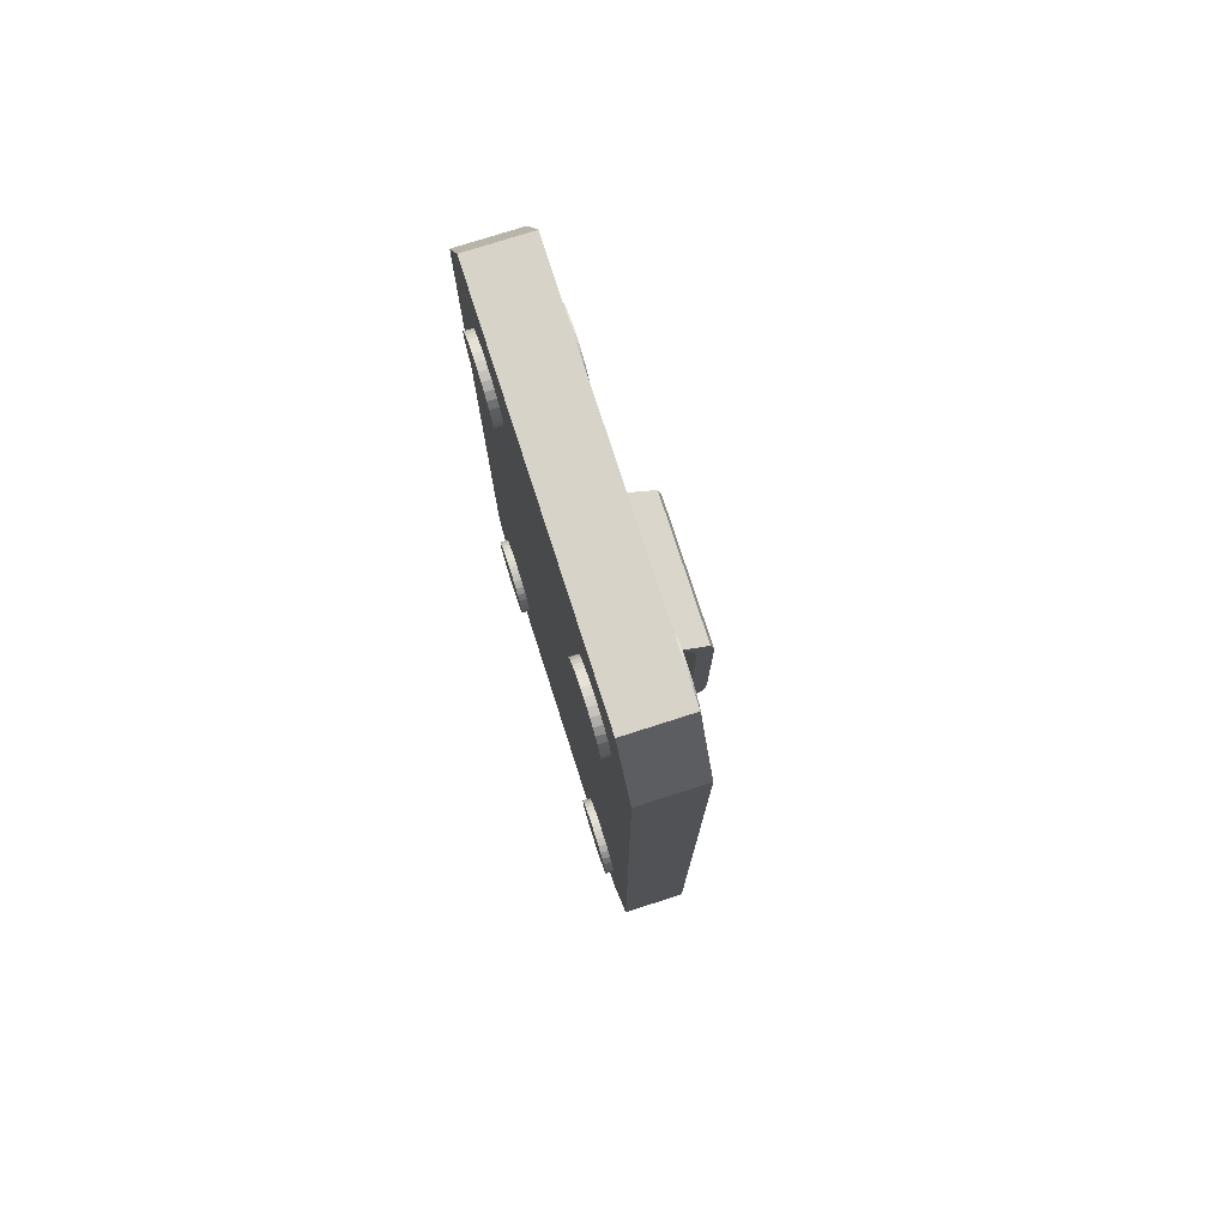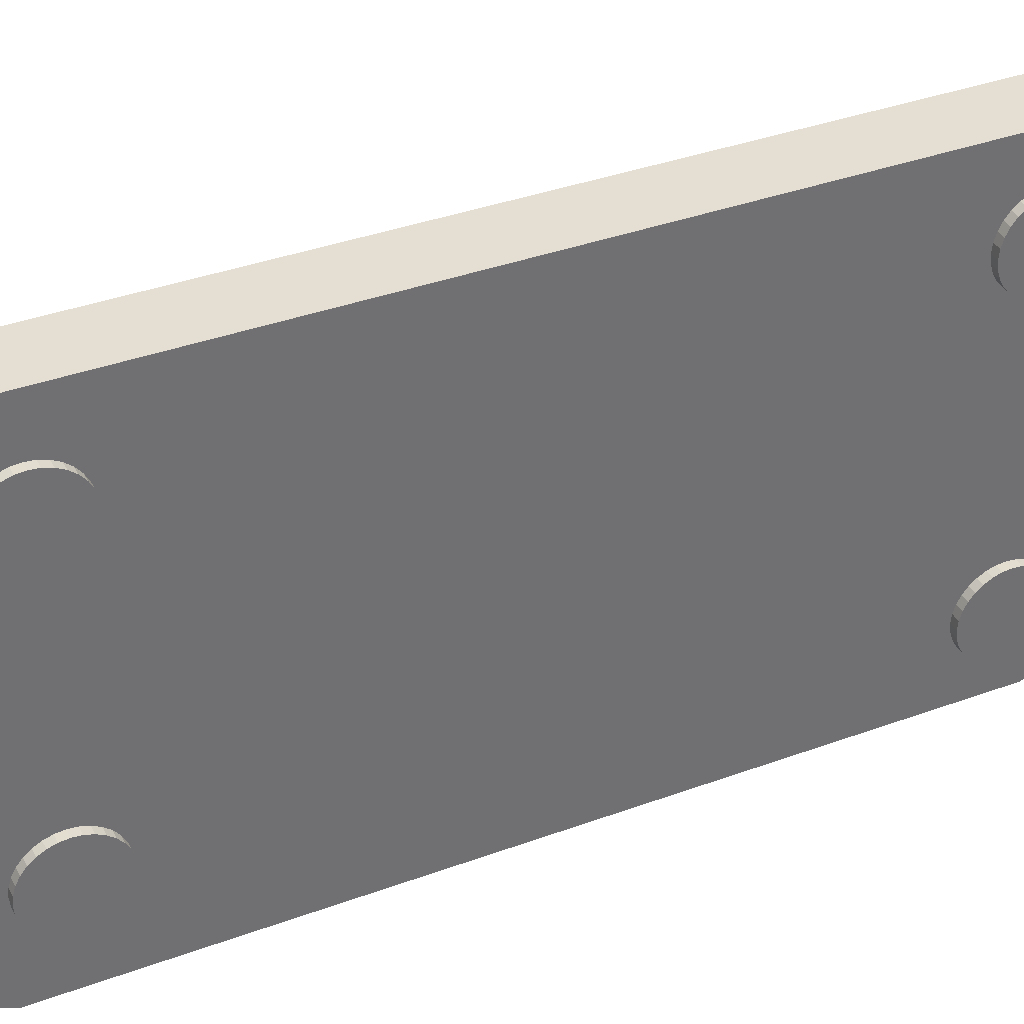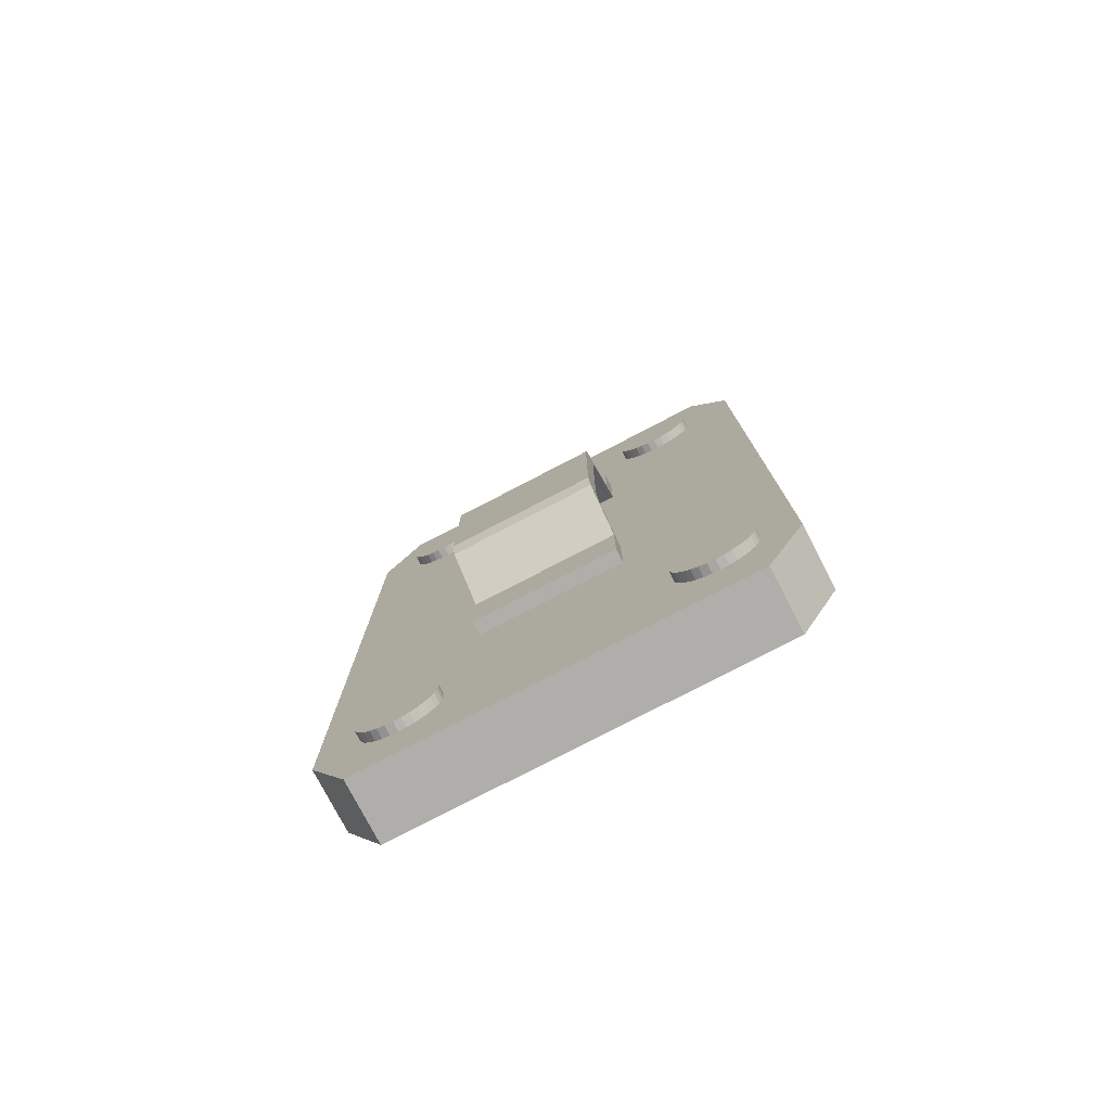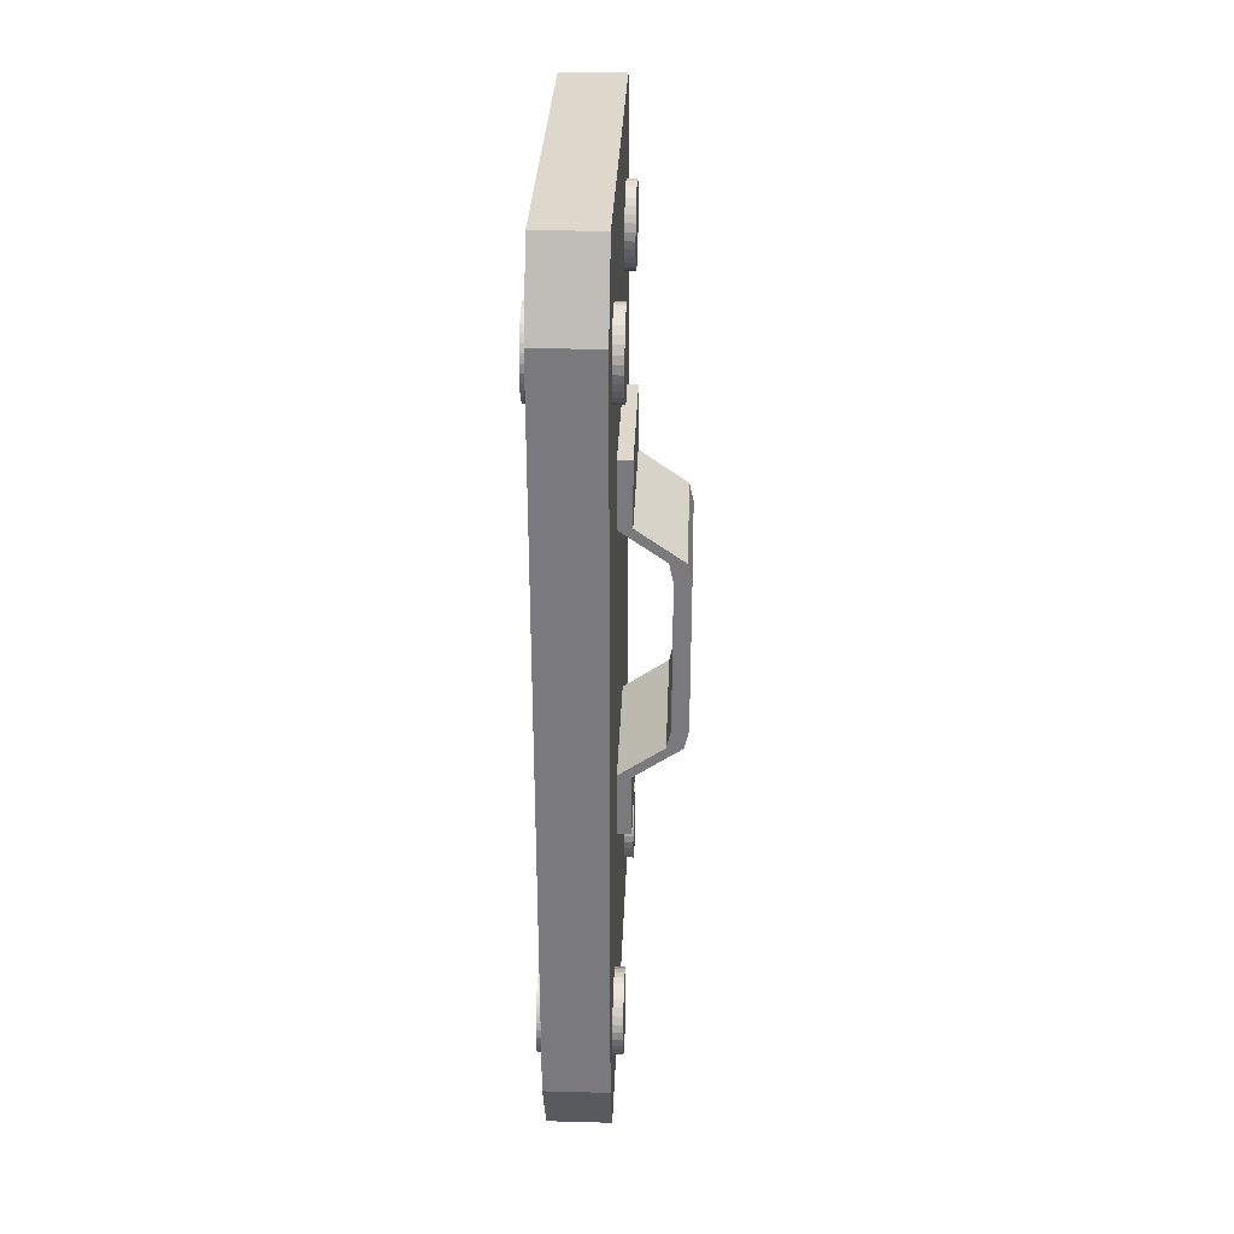
<metadata>
{"format":"obj","ext":"obj","renderer":"f3d","projection":"perspective","resolution":1024,"background":"white","views":[{"elev":76.2,"azim":-17.8,"up":"+Y"},{"elev":36.9,"azim":-115.4,"up":"+Z"},{"elev":-77.6,"azim":117.5,"up":"+Y"},{"elev":31.5,"azim":2.2,"up":"+Y"}]}
</metadata>
<code>
o Plane.011_Plane.020
v -3.219 1.047 -3.252
v -3.219 1.039 -3.247
v -3.219 0.9625 -3.247
v -3.219 0.9545 -3.252
v -3.219 1.039 -3.295
v -3.219 1.047 -3.291
v -3.219 0.9545 -3.291
v -3.219 0.9625 -3.295
v -3.225 1.039 -3.247
v -3.225 1.047 -3.252
v -3.225 0.9545 -3.252
v -3.225 0.9625 -3.247
v -3.225 1.047 -3.291
v -3.225 1.039 -3.295
v -3.225 0.9625 -3.295
v -3.225 0.9545 -3.291
v -3.226 1.035 -3.261
v -3.218 1.035 -3.261
v -3.226 1.034 -3.261
v -3.218 1.034 -3.261
v -3.226 1.033 -3.261
v -3.218 1.033 -3.261
v -3.226 1.033 -3.26
v -3.218 1.033 -3.26
v -3.226 1.032 -3.26
v -3.218 1.032 -3.26
v -3.226 1.031 -3.259
v -3.218 1.031 -3.259
v -3.226 1.031 -3.258
v -3.218 1.031 -3.258
v -3.226 1.031 -3.258
v -3.218 1.031 -3.258
v -3.226 1.031 -3.257
v -3.218 1.031 -3.257
v -3.226 1.031 -3.256
v -3.218 1.031 -3.256
v -3.226 1.031 -3.255
v -3.218 1.031 -3.255
v -3.226 1.031 -3.254
v -3.218 1.031 -3.254
v -3.226 1.032 -3.254
v -3.218 1.032 -3.254
v -3.226 1.033 -3.253
v -3.218 1.033 -3.253
v -3.226 1.033 -3.253
v -3.218 1.033 -3.253
v -3.226 1.034 -3.253
v -3.218 1.034 -3.253
v -3.226 1.035 -3.253
v -3.218 1.035 -3.253
v -3.226 1.036 -3.253
v -3.218 1.036 -3.253
v -3.226 1.037 -3.253
v -3.218 1.037 -3.253
v -3.226 1.037 -3.253
v -3.218 1.037 -3.253
v -3.226 1.038 -3.254
v -3.218 1.038 -3.254
v -3.226 1.038 -3.254
v -3.218 1.038 -3.254
v -3.226 1.039 -3.255
v -3.218 1.039 -3.255
v -3.226 1.039 -3.256
v -3.218 1.039 -3.256
v -3.226 1.039 -3.257
v -3.218 1.039 -3.257
v -3.226 1.039 -3.258
v -3.218 1.039 -3.258
v -3.226 1.039 -3.258
v -3.218 1.039 -3.258
v -3.226 1.038 -3.259
v -3.218 1.038 -3.259
v -3.226 1.038 -3.26
v -3.218 1.038 -3.26
v -3.226 1.037 -3.26
v -3.218 1.037 -3.26
v -3.226 1.037 -3.261
v -3.218 1.037 -3.261
v -3.226 1.036 -3.261
v -3.218 1.036 -3.261
v -3.226 1.035 -3.289
v -3.218 1.035 -3.289
v -3.226 1.034 -3.289
v -3.218 1.034 -3.289
v -3.226 1.033 -3.289
v -3.218 1.033 -3.289
v -3.226 1.033 -3.289
v -3.218 1.033 -3.289
v -3.226 1.032 -3.288
v -3.218 1.032 -3.288
v -3.226 1.031 -3.288
v -3.218 1.031 -3.288
v -3.226 1.031 -3.287
v -3.218 1.031 -3.287
v -3.226 1.031 -3.286
v -3.218 1.031 -3.286
v -3.226 1.031 -3.285
v -3.218 1.031 -3.285
v -3.226 1.031 -3.284
v -3.218 1.031 -3.284
v -3.226 1.031 -3.284
v -3.218 1.031 -3.284
v -3.226 1.031 -3.283
v -3.218 1.031 -3.283
v -3.226 1.032 -3.282
v -3.218 1.032 -3.282
v -3.226 1.033 -3.282
v -3.218 1.033 -3.282
v -3.226 1.033 -3.281
v -3.218 1.033 -3.281
v -3.226 1.034 -3.281
v -3.218 1.034 -3.281
v -3.226 1.035 -3.281
v -3.218 1.035 -3.281
v -3.226 1.036 -3.281
v -3.218 1.036 -3.281
v -3.226 1.037 -3.281
v -3.218 1.037 -3.281
v -3.226 1.037 -3.282
v -3.218 1.037 -3.282
v -3.226 1.038 -3.282
v -3.218 1.038 -3.282
v -3.226 1.038 -3.283
v -3.218 1.038 -3.283
v -3.226 1.039 -3.284
v -3.218 1.039 -3.284
v -3.226 1.039 -3.284
v -3.218 1.039 -3.284
v -3.226 1.039 -3.285
v -3.218 1.039 -3.285
v -3.226 1.039 -3.286
v -3.218 1.039 -3.286
v -3.226 1.039 -3.287
v -3.218 1.039 -3.287
v -3.226 1.038 -3.288
v -3.218 1.038 -3.288
v -3.226 1.038 -3.288
v -3.218 1.038 -3.288
v -3.226 1.037 -3.289
v -3.218 1.037 -3.289
v -3.226 1.037 -3.289
v -3.218 1.037 -3.289
v -3.226 1.036 -3.289
v -3.218 1.036 -3.289
v -3.226 0.9651 -3.26
v -3.218 0.9651 -3.26
v -3.226 0.9643 -3.26
v -3.218 0.9643 -3.26
v -3.226 0.9635 -3.26
v -3.218 0.9635 -3.26
v -3.226 0.9628 -3.26
v -3.218 0.9628 -3.26
v -3.226 0.9621 -3.259
v -3.218 0.9621 -3.259
v -3.226 0.9616 -3.258
v -3.218 0.9616 -3.258
v -3.226 0.9612 -3.258
v -3.218 0.9612 -3.258
v -3.226 0.961 -3.257
v -3.218 0.961 -3.257
v -3.226 0.9609 -3.256
v -3.218 0.9609 -3.256
v -3.226 0.961 -3.255
v -3.218 0.961 -3.255
v -3.226 0.9612 -3.255
v -3.218 0.9612 -3.255
v -3.226 0.9616 -3.254
v -3.218 0.9616 -3.254
v -3.226 0.9621 -3.253
v -3.218 0.9621 -3.253
v -3.226 0.9628 -3.253
v -3.218 0.9628 -3.253
v -3.226 0.9635 -3.252
v -3.218 0.9635 -3.252
v -3.226 0.9643 -3.252
v -3.218 0.9643 -3.252
v -3.226 0.9651 -3.252
v -3.218 0.9651 -3.252
v -3.226 0.9659 -3.252
v -3.218 0.9659 -3.252
v -3.226 0.9667 -3.252
v -3.218 0.9667 -3.252
v -3.226 0.9674 -3.253
v -3.218 0.9674 -3.253
v -3.226 0.9681 -3.253
v -3.218 0.9681 -3.253
v -3.226 0.9686 -3.254
v -3.218 0.9686 -3.254
v -3.226 0.969 -3.255
v -3.218 0.969 -3.255
v -3.226 0.9692 -3.255
v -3.218 0.9692 -3.255
v -3.226 0.9693 -3.256
v -3.218 0.9693 -3.256
v -3.226 0.9692 -3.257
v -3.218 0.9692 -3.257
v -3.226 0.969 -3.258
v -3.218 0.969 -3.258
v -3.226 0.9686 -3.258
v -3.218 0.9686 -3.258
v -3.226 0.9681 -3.259
v -3.218 0.9681 -3.259
v -3.226 0.9674 -3.26
v -3.218 0.9674 -3.26
v -3.226 0.9667 -3.26
v -3.218 0.9667 -3.26
v -3.226 0.9659 -3.26
v -3.218 0.9659 -3.26
v -3.226 0.9651 -3.291
v -3.218 0.9651 -3.291
v -3.226 0.9643 -3.291
v -3.218 0.9643 -3.291
v -3.226 0.9635 -3.291
v -3.218 0.9635 -3.291
v -3.226 0.9628 -3.291
v -3.218 0.9628 -3.291
v -3.226 0.9621 -3.29
v -3.218 0.9621 -3.29
v -3.226 0.9616 -3.29
v -3.218 0.9616 -3.29
v -3.226 0.9612 -3.289
v -3.218 0.9612 -3.289
v -3.226 0.961 -3.288
v -3.218 0.961 -3.288
v -3.226 0.9609 -3.287
v -3.218 0.9609 -3.287
v -3.226 0.961 -3.286
v -3.218 0.961 -3.286
v -3.226 0.9612 -3.286
v -3.218 0.9612 -3.286
v -3.226 0.9616 -3.285
v -3.218 0.9616 -3.285
v -3.226 0.9621 -3.284
v -3.218 0.9621 -3.284
v -3.226 0.9628 -3.284
v -3.218 0.9628 -3.284
v -3.226 0.9635 -3.283
v -3.218 0.9635 -3.283
v -3.226 0.9643 -3.283
v -3.218 0.9643 -3.283
v -3.226 0.9651 -3.283
v -3.218 0.9651 -3.283
v -3.226 0.9659 -3.283
v -3.218 0.9659 -3.283
v -3.226 0.9667 -3.283
v -3.218 0.9667 -3.283
v -3.226 0.9674 -3.284
v -3.218 0.9674 -3.284
v -3.226 0.9681 -3.284
v -3.218 0.9681 -3.284
v -3.226 0.9686 -3.285
v -3.218 0.9686 -3.285
v -3.226 0.969 -3.286
v -3.218 0.969 -3.286
v -3.226 0.9692 -3.286
v -3.218 0.9692 -3.286
v -3.226 0.9693 -3.287
v -3.218 0.9693 -3.287
v -3.226 0.9692 -3.288
v -3.218 0.9692 -3.288
v -3.226 0.969 -3.289
v -3.218 0.969 -3.289
v -3.226 0.9686 -3.29
v -3.218 0.9686 -3.29
v -3.226 0.9681 -3.29
v -3.218 0.9681 -3.29
v -3.226 0.9674 -3.291
v -3.218 0.9674 -3.291
v -3.226 0.9667 -3.291
v -3.218 0.9667 -3.291
v -3.226 0.9659 -3.291
v -3.218 0.9659 -3.291
v -3.219 1.022 -3.263
v -3.219 0.9813 -3.263
v -3.219 1.022 -3.279
v -3.219 0.9813 -3.279
v -3.219 1.015 -3.263
v -3.214 1.002 -3.263
v -3.219 0.988 -3.263
v -3.219 0.988 -3.279
v -3.214 1.002 -3.279
v -3.219 1.015 -3.279
v -3.214 1.01 -3.263
v -3.214 1.012 -3.263
v -3.214 0.9915 -3.263
v -3.214 0.9935 -3.263
v -3.214 0.9935 -3.279
v -3.214 0.9915 -3.279
v -3.214 1.012 -3.279
v -3.214 1.01 -3.279
v -3.218 1.022 -3.263
v -3.218 0.9813 -3.263
v -3.218 1.022 -3.279
v -3.218 0.9813 -3.279
v -3.218 1.015 -3.263
v -3.212 1.002 -3.263
v -3.218 0.988 -3.263
v -3.218 0.988 -3.279
v -3.212 1.002 -3.279
v -3.218 1.015 -3.279
v -3.212 1.01 -3.263
v -3.213 1.012 -3.263
v -3.213 0.9915 -3.263
v -3.212 0.9935 -3.263
v -3.212 0.9935 -3.279
v -3.213 0.9915 -3.279
v -3.213 1.012 -3.279
v -3.212 1.01 -3.279
f 2 12 3
f 4 8 3
f 4 16 7
f 8 14 5
f 15 16 12
f 10 2 1
f 12 4 3
f 14 6 5
f 16 8 7
f 6 10 1
f 18 19 17
f 20 21 19
f 22 23 21
f 24 25 23
f 26 27 25
f 28 29 27
f 30 31 29
f 32 33 31
f 34 35 33
f 36 37 35
f 38 39 37
f 40 41 39
f 42 43 41
f 44 45 43
f 46 47 45
f 48 49 47
f 50 51 49
f 52 53 51
f 54 55 53
f 56 57 55
f 58 59 57
f 60 61 59
f 62 63 61
f 64 65 63
f 66 67 65
f 68 69 67
f 70 71 69
f 72 73 71
f 74 75 73
f 76 77 75
f 54 38 70
f 78 79 77
f 80 17 79
f 47 63 31
f 82 83 81
f 84 85 83
f 86 87 85
f 88 89 87
f 90 91 89
f 92 93 91
f 94 95 93
f 96 97 95
f 98 99 97
f 100 101 99
f 102 103 101
f 104 105 103
f 106 107 105
f 108 109 107
f 110 111 109
f 112 113 111
f 114 115 113
f 116 117 115
f 118 119 117
f 120 121 119
f 122 123 121
f 124 125 123
f 126 127 125
f 128 129 127
f 130 131 129
f 132 133 131
f 134 135 133
f 136 137 135
f 138 139 137
f 140 141 139
f 118 102 134
f 142 143 141
f 144 81 143
f 111 127 95
f 146 147 145
f 148 149 147
f 150 151 149
f 152 153 151
f 154 155 153
f 156 157 155
f 158 159 157
f 160 161 159
f 162 163 161
f 164 165 163
f 166 167 165
f 168 169 167
f 170 171 169
f 172 173 171
f 174 175 173
f 176 177 175
f 178 179 177
f 180 181 179
f 182 183 181
f 184 185 183
f 186 187 185
f 188 189 187
f 190 191 189
f 192 193 191
f 194 195 193
f 196 197 195
f 198 199 197
f 200 201 199
f 202 203 201
f 204 205 203
f 182 166 198
f 206 207 205
f 208 145 207
f 175 191 159
f 210 211 209
f 212 213 211
f 214 215 213
f 216 217 215
f 218 219 217
f 220 221 219
f 222 223 221
f 224 225 223
f 226 227 225
f 228 229 227
f 230 231 229
f 232 233 231
f 234 235 233
f 236 237 235
f 238 239 237
f 240 241 239
f 242 243 241
f 244 245 243
f 246 247 245
f 248 249 247
f 250 251 249
f 252 253 251
f 254 255 253
f 256 257 255
f 258 259 257
f 260 261 259
f 262 263 261
f 264 265 263
f 266 267 265
f 268 269 267
f 246 230 262
f 270 271 269
f 272 209 271
f 239 255 223
f 280 274 279
f 275 277 273
f 290 278 283
f 281 286 278
f 288 279 285
f 284 290 283
f 286 288 285
f 282 284 277
f 292 298 297
f 295 293 291
f 296 308 301
f 304 299 296
f 297 306 303
f 308 302 301
f 306 304 303
f 302 300 295
f 280 294 276
f 290 299 281
f 286 303 304
f 286 296 278
f 281 305 287
f 273 293 275
f 287 306 288
f 285 297 303
f 274 297 279
f 283 302 284
f 288 298 280
f 276 292 274
f 284 295 277
f 275 300 282
f 289 300 307
f 290 307 308
f 277 291 273
f 278 301 283
f 2 9 12
f 6 1 2
f 2 3 8
f 4 7 8
f 8 5 2
f 6 2 5
f 4 11 16
f 8 15 14
f 12 9 14
f 10 13 14
f 14 15 12
f 16 11 12
f 9 10 14
f 10 9 2
f 12 11 4
f 14 13 6
f 16 15 8
f 6 13 10
f 18 20 19
f 20 22 21
f 22 24 23
f 24 26 25
f 26 28 27
f 28 30 29
f 30 32 31
f 32 34 33
f 34 36 35
f 36 38 37
f 38 40 39
f 40 42 41
f 42 44 43
f 44 46 45
f 46 48 47
f 48 50 49
f 50 52 51
f 52 54 53
f 54 56 55
f 56 58 57
f 58 60 59
f 60 62 61
f 62 64 63
f 64 66 65
f 66 68 67
f 68 70 69
f 70 72 71
f 72 74 73
f 74 76 75
f 76 78 77
f 22 20 18
f 18 80 78
f 78 76 74
f 74 72 70
f 70 68 66
f 66 64 70
f 62 60 58
f 58 56 54
f 54 52 50
f 50 48 46
f 46 44 42
f 42 40 38
f 38 36 34
f 34 32 38
f 30 28 26
f 26 24 22
f 22 18 70
f 78 74 70
f 70 64 62
f 62 58 70
f 54 50 38
f 46 42 38
f 38 32 30
f 30 26 38
f 18 78 70
f 70 58 54
f 50 46 38
f 38 26 22
f 22 70 38
f 78 80 79
f 80 18 17
f 79 17 23
f 19 21 23
f 23 25 27
f 27 29 31
f 31 33 35
f 35 37 31
f 39 41 47
f 43 45 47
f 47 49 55
f 51 53 55
f 55 57 59
f 59 61 63
f 63 65 67
f 67 69 63
f 71 73 79
f 75 77 79
f 17 19 23
f 23 27 79
f 31 37 39
f 41 43 47
f 49 51 55
f 55 59 47
f 63 69 71
f 73 75 79
f 79 27 31
f 31 39 47
f 47 59 63
f 63 71 79
f 79 31 63
f 82 84 83
f 84 86 85
f 86 88 87
f 88 90 89
f 90 92 91
f 92 94 93
f 94 96 95
f 96 98 97
f 98 100 99
f 100 102 101
f 102 104 103
f 104 106 105
f 106 108 107
f 108 110 109
f 110 112 111
f 112 114 113
f 114 116 115
f 116 118 117
f 118 120 119
f 120 122 121
f 122 124 123
f 124 126 125
f 126 128 127
f 128 130 129
f 130 132 131
f 132 134 133
f 134 136 135
f 136 138 137
f 138 140 139
f 140 142 141
f 86 84 82
f 82 144 142
f 142 140 138
f 138 136 134
f 134 132 130
f 130 128 134
f 126 124 122
f 122 120 118
f 118 116 114
f 114 112 110
f 110 108 106
f 106 104 102
f 102 100 98
f 98 96 102
f 94 92 90
f 90 88 86
f 86 82 134
f 142 138 134
f 134 128 126
f 126 122 134
f 118 114 102
f 110 106 102
f 102 96 94
f 94 90 102
f 82 142 134
f 134 122 118
f 114 110 102
f 102 90 86
f 86 134 102
f 142 144 143
f 144 82 81
f 143 81 87
f 83 85 87
f 87 89 91
f 91 93 95
f 95 97 99
f 99 101 95
f 103 105 111
f 107 109 111
f 111 113 119
f 115 117 119
f 119 121 123
f 123 125 127
f 127 129 131
f 131 133 127
f 135 137 143
f 139 141 143
f 81 83 87
f 87 91 143
f 95 101 103
f 105 107 111
f 113 115 119
f 119 123 111
f 127 133 135
f 137 139 143
f 143 91 95
f 95 103 111
f 111 123 127
f 127 135 143
f 143 95 127
f 146 148 147
f 148 150 149
f 150 152 151
f 152 154 153
f 154 156 155
f 156 158 157
f 158 160 159
f 160 162 161
f 162 164 163
f 164 166 165
f 166 168 167
f 168 170 169
f 170 172 171
f 172 174 173
f 174 176 175
f 176 178 177
f 178 180 179
f 180 182 181
f 182 184 183
f 184 186 185
f 186 188 187
f 188 190 189
f 190 192 191
f 192 194 193
f 194 196 195
f 196 198 197
f 198 200 199
f 200 202 201
f 202 204 203
f 204 206 205
f 150 148 146
f 146 208 206
f 206 204 202
f 202 200 198
f 198 196 194
f 194 192 190
f 190 188 186
f 186 184 182
f 182 180 178
f 178 176 174
f 174 172 170
f 170 168 166
f 166 164 162
f 162 160 158
f 158 156 154
f 154 152 150
f 150 146 198
f 206 202 198
f 198 194 182
f 190 186 182
f 182 178 166
f 174 170 166
f 166 162 150
f 158 154 150
f 146 206 198
f 194 190 182
f 178 174 166
f 162 158 150
f 150 198 166
f 206 208 207
f 208 146 145
f 207 145 151
f 147 149 151
f 151 153 155
f 155 157 159
f 159 161 167
f 163 165 167
f 167 169 171
f 171 173 167
f 175 177 183
f 179 181 183
f 183 185 187
f 187 189 191
f 191 193 199
f 195 197 199
f 199 201 203
f 203 205 199
f 145 147 151
f 151 155 207
f 161 163 167
f 167 173 175
f 177 179 183
f 183 187 175
f 193 195 199
f 199 205 207
f 207 155 159
f 159 167 175
f 175 187 191
f 191 199 207
f 207 159 191
f 210 212 211
f 212 214 213
f 214 216 215
f 216 218 217
f 218 220 219
f 220 222 221
f 222 224 223
f 224 226 225
f 226 228 227
f 228 230 229
f 230 232 231
f 232 234 233
f 234 236 235
f 236 238 237
f 238 240 239
f 240 242 241
f 242 244 243
f 244 246 245
f 246 248 247
f 248 250 249
f 250 252 251
f 252 254 253
f 254 256 255
f 256 258 257
f 258 260 259
f 260 262 261
f 262 264 263
f 264 266 265
f 266 268 267
f 268 270 269
f 214 212 210
f 210 272 270
f 270 268 266
f 266 264 262
f 262 260 258
f 258 256 254
f 254 252 250
f 250 248 246
f 246 244 242
f 242 240 238
f 238 236 234
f 234 232 230
f 230 228 226
f 226 224 222
f 222 220 218
f 218 216 214
f 214 210 262
f 270 266 262
f 262 258 246
f 254 250 246
f 246 242 230
f 238 234 230
f 230 226 214
f 222 218 214
f 210 270 262
f 258 254 246
f 242 238 230
f 226 222 214
f 214 262 230
f 270 272 271
f 272 210 209
f 271 209 215
f 211 213 215
f 215 217 219
f 219 221 223
f 223 225 231
f 227 229 231
f 231 233 235
f 235 237 231
f 239 241 247
f 243 245 247
f 247 249 251
f 251 253 255
f 255 257 263
f 259 261 263
f 263 265 267
f 267 269 263
f 209 211 215
f 215 219 271
f 225 227 231
f 231 237 239
f 241 243 247
f 247 251 239
f 257 259 263
f 263 269 271
f 271 219 223
f 223 231 239
f 239 251 255
f 255 263 271
f 271 223 255
f 280 276 274
f 275 282 277
f 290 281 278
f 281 287 286
f 288 280 279
f 284 289 290
f 286 287 288
f 282 289 284
f 292 294 298
f 295 300 293
f 296 299 308
f 304 305 299
f 297 298 306
f 308 307 302
f 306 305 304
f 302 307 300
f 280 298 294
f 290 308 299
f 286 285 303
f 286 304 296
f 281 299 305
f 273 291 293
f 287 305 306
f 285 279 297
f 274 292 297
f 283 301 302
f 288 306 298
f 276 294 292
f 284 302 295
f 275 293 300
f 289 282 300
f 290 289 307
f 277 295 291
f 278 296 301

</code>
